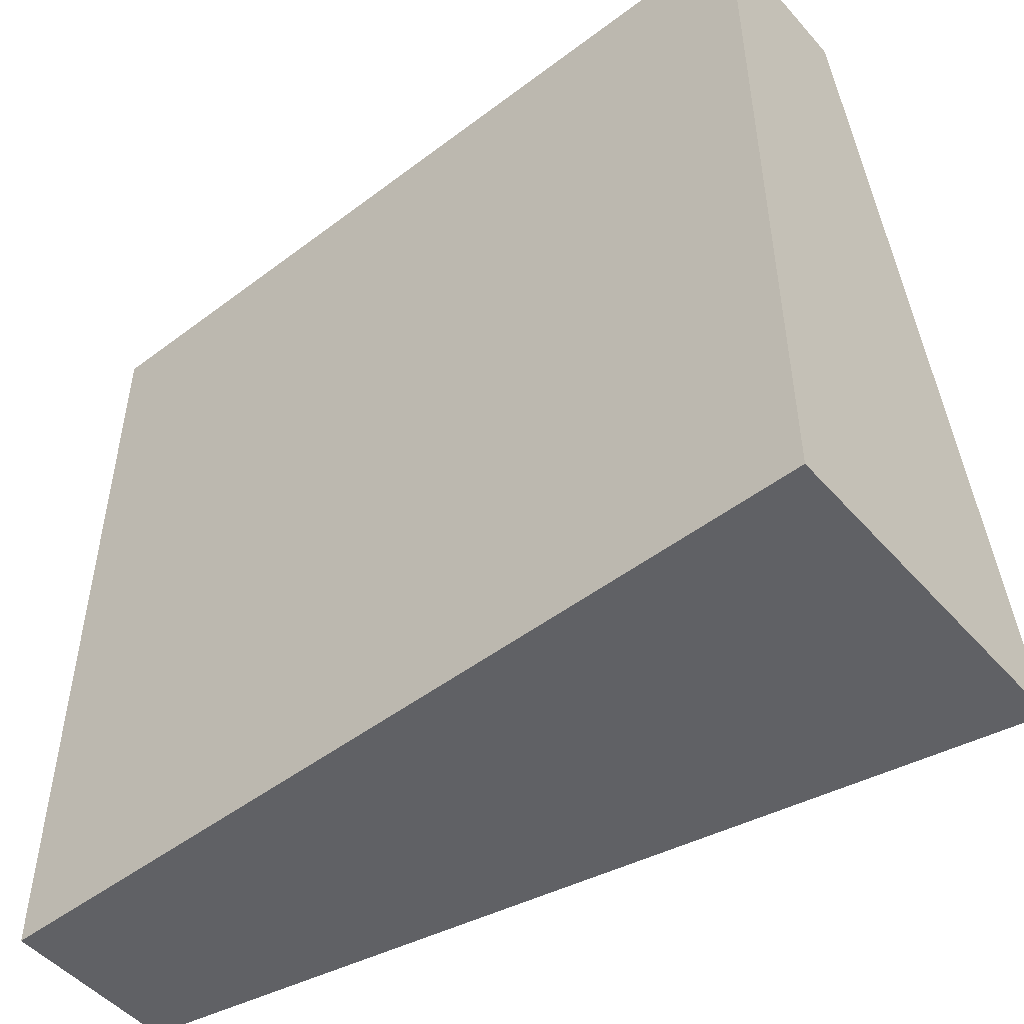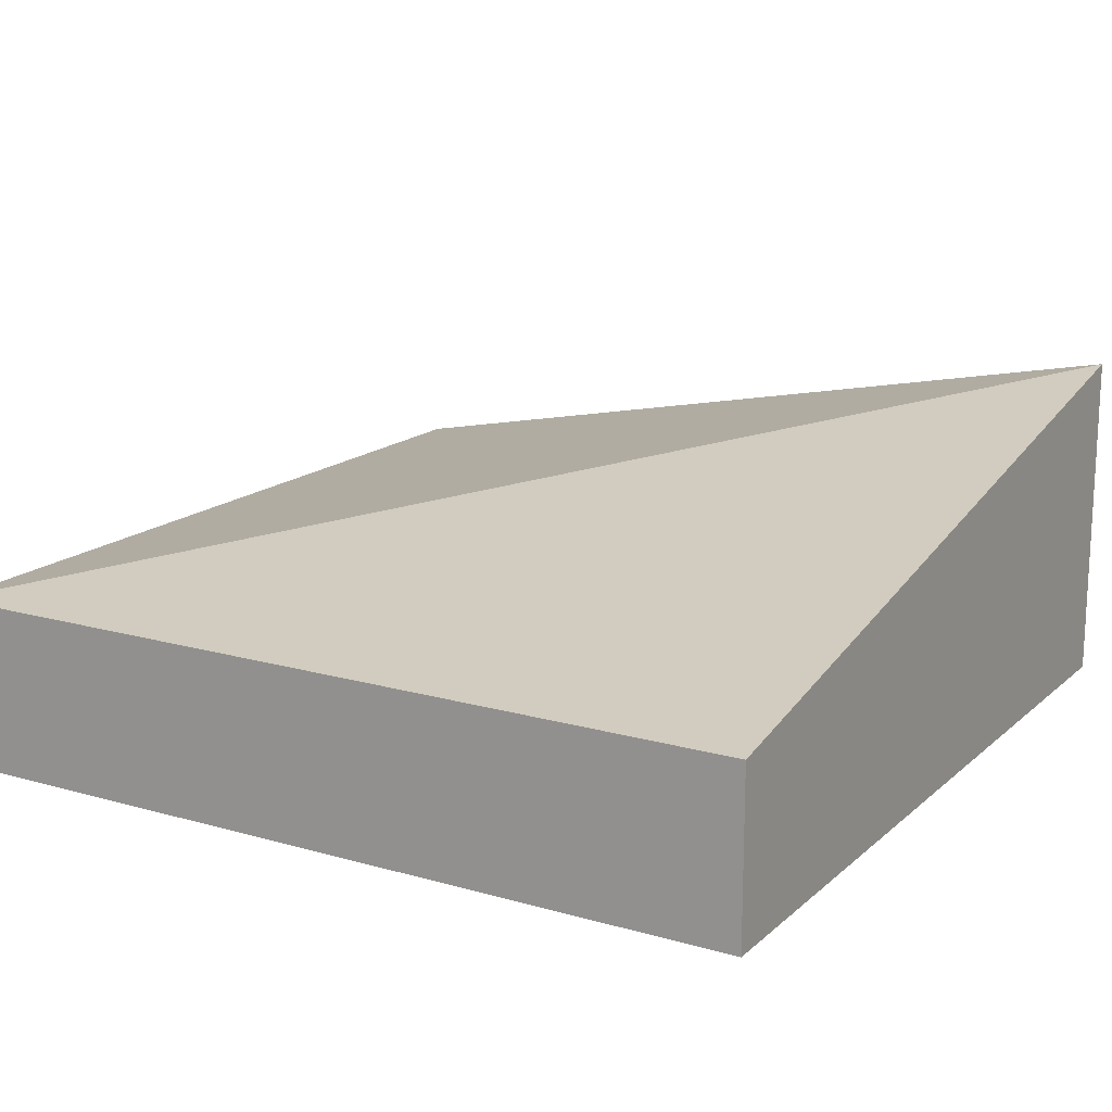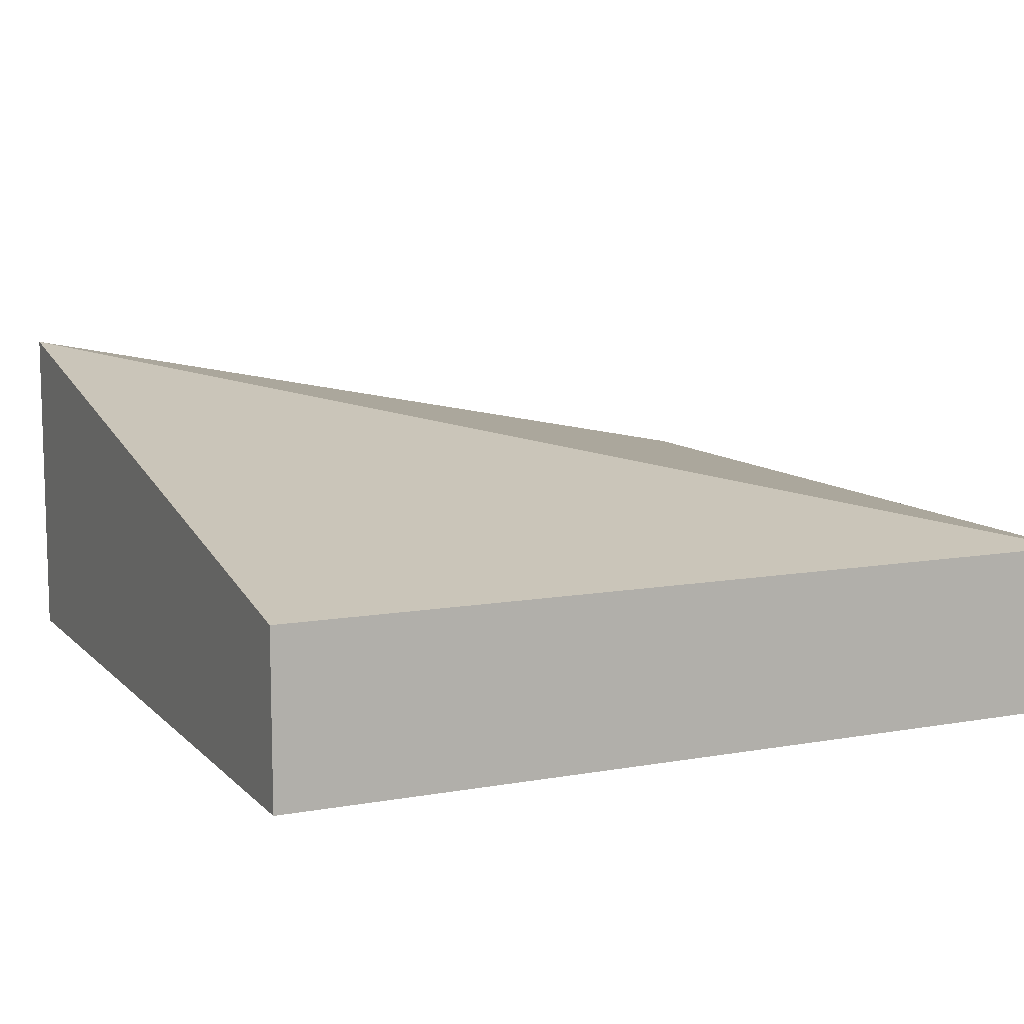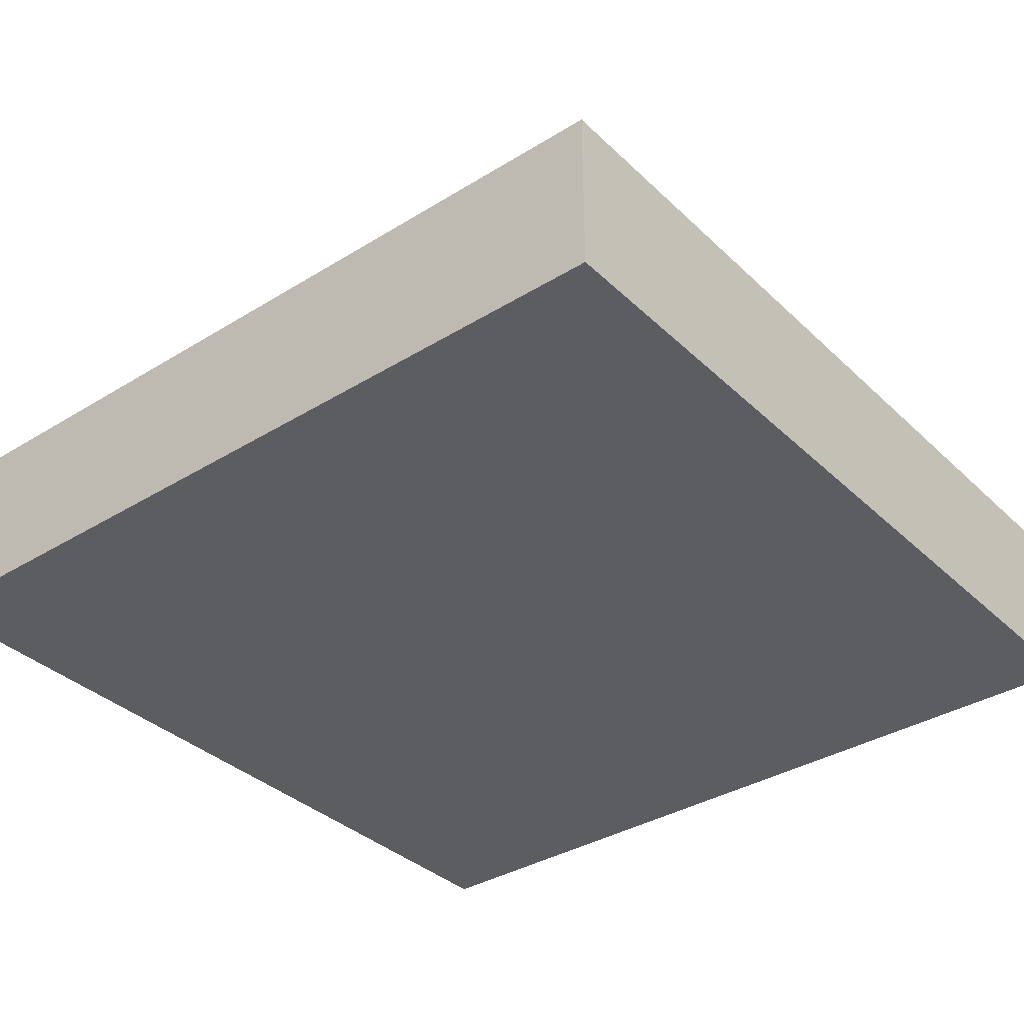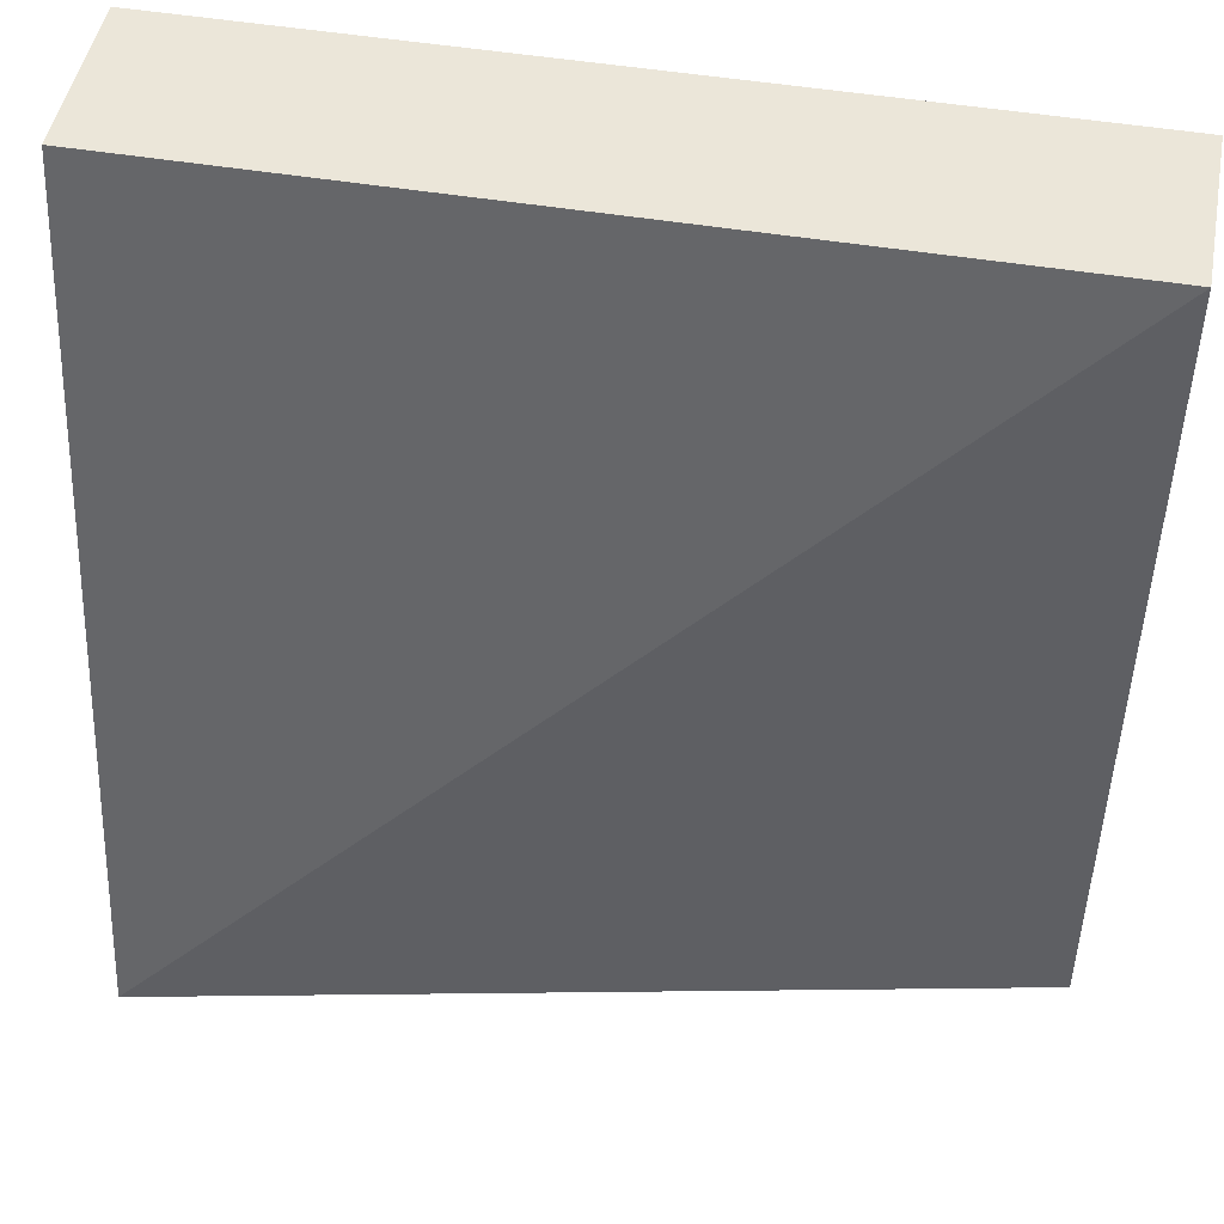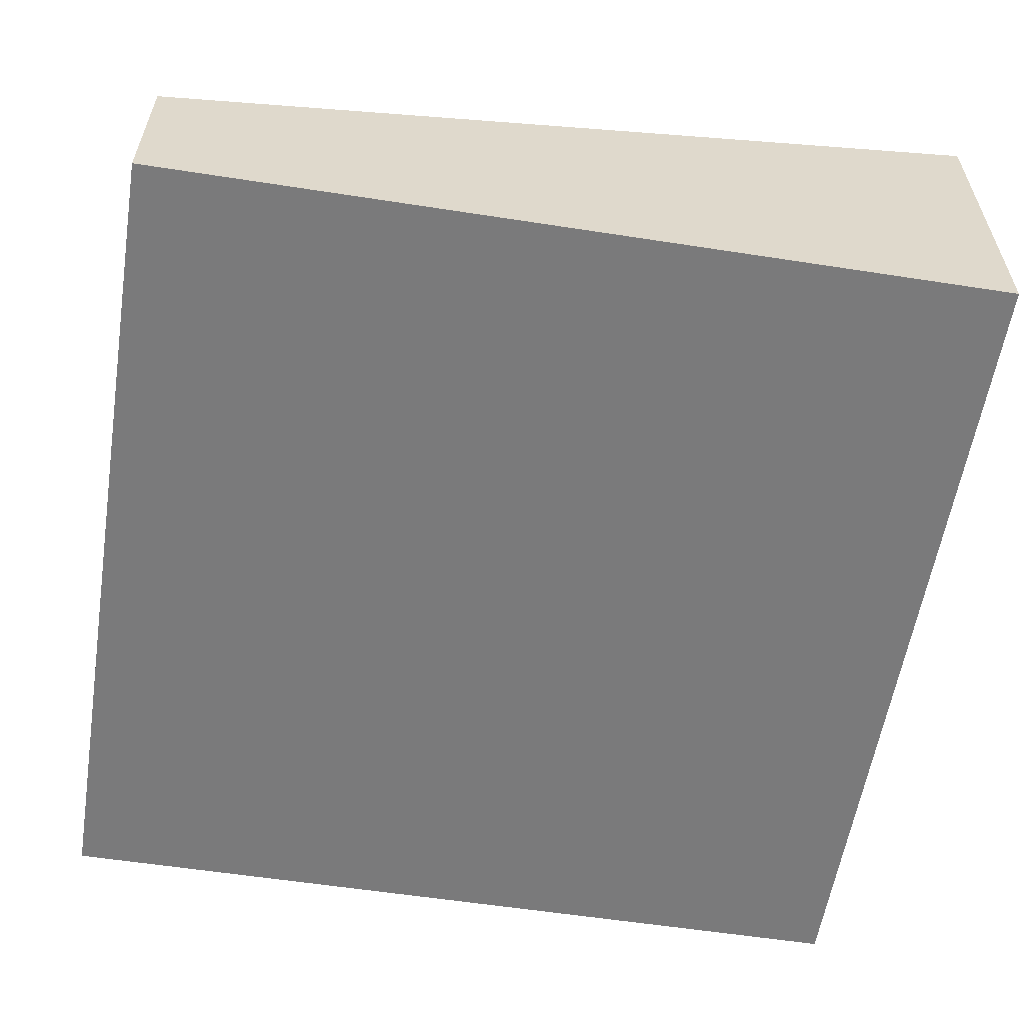
<metadata>
{"format":"obj","ext":"obj","renderer":"f3d","projection":"perspective","resolution":1024,"background":"white","views":[{"elev":-50.1,"azim":39.7,"up":"+Z"},{"elev":16.0,"azim":30.6,"up":"+Y"},{"elev":9.9,"azim":-114.8,"up":"+Y"},{"elev":-35.7,"azim":-50.9,"up":"+Y"},{"elev":48.0,"azim":-169.4,"up":"+Z"},{"elev":-58.1,"azim":80.9,"up":"+Y"}]}
</metadata>
<code>
o snow_tile_cornerOuter
v -4 0.8 -4
v 4 0 -4
v -4 0 -4
v 4 2.4 -4
v 4 0.8 4
v -4 -0 4
v 4 -0 4
v -4 0.8 4
v 4 1.6 4
v 4 3.2 -4
v -4 1.6 -4
v -4 1.6 4
f 1 2 3
f 2 1 4
f 5 6 7
f 6 5 8
f 6 1 3
f 1 6 8
f 5 2 4
f 2 5 7
f 6 2 7
f 2 6 3
f 9 4 10
f 4 9 5
f 11 12 10
f 8 11 1
f 11 8 12
f 11 4 1
f 4 11 10
f 12 9 10
f 9 8 5
f 8 9 12

</code>
